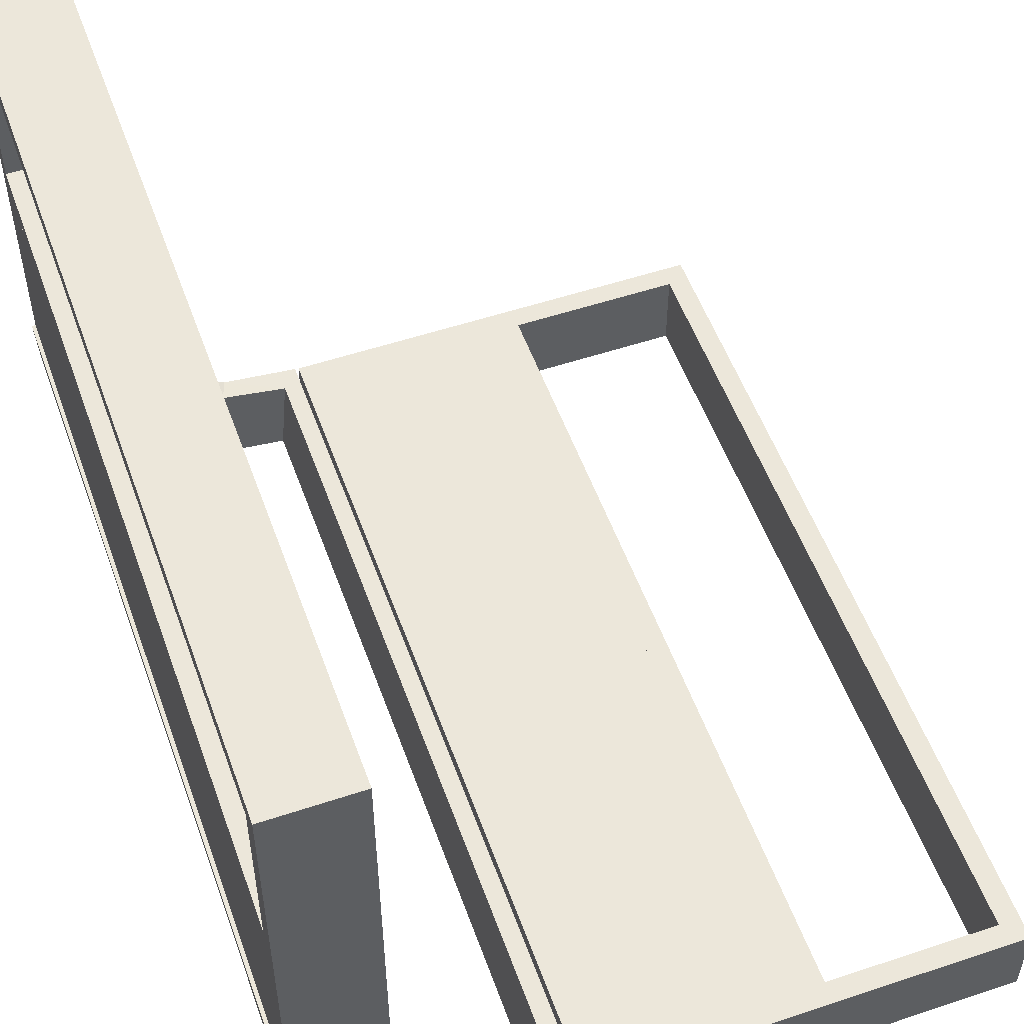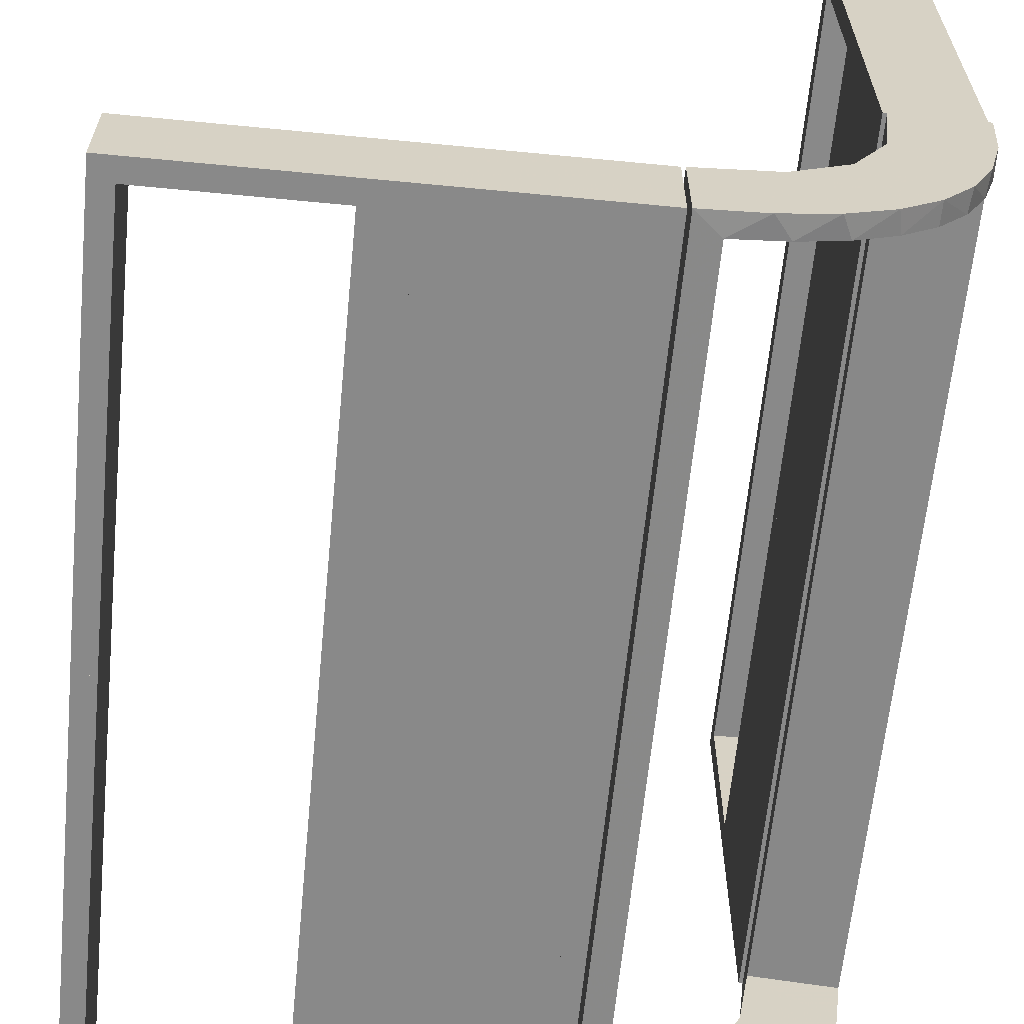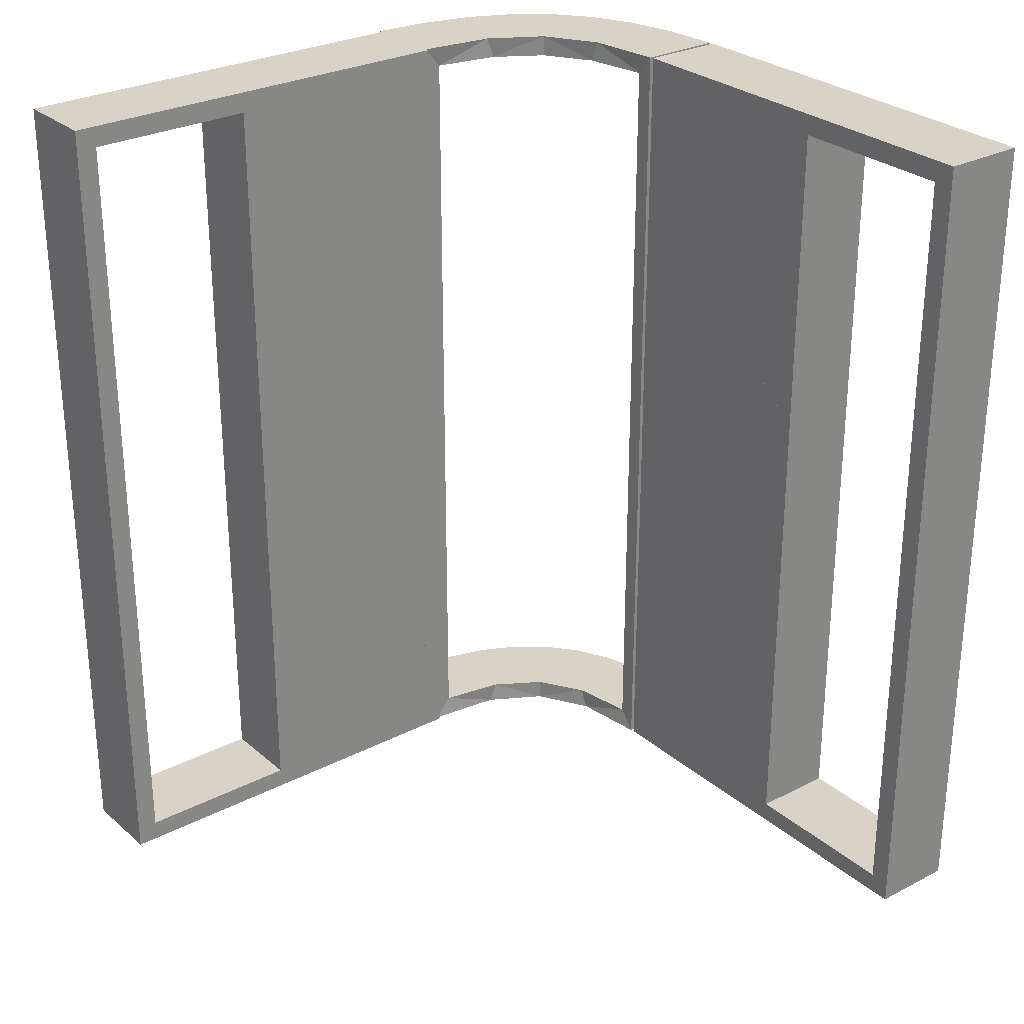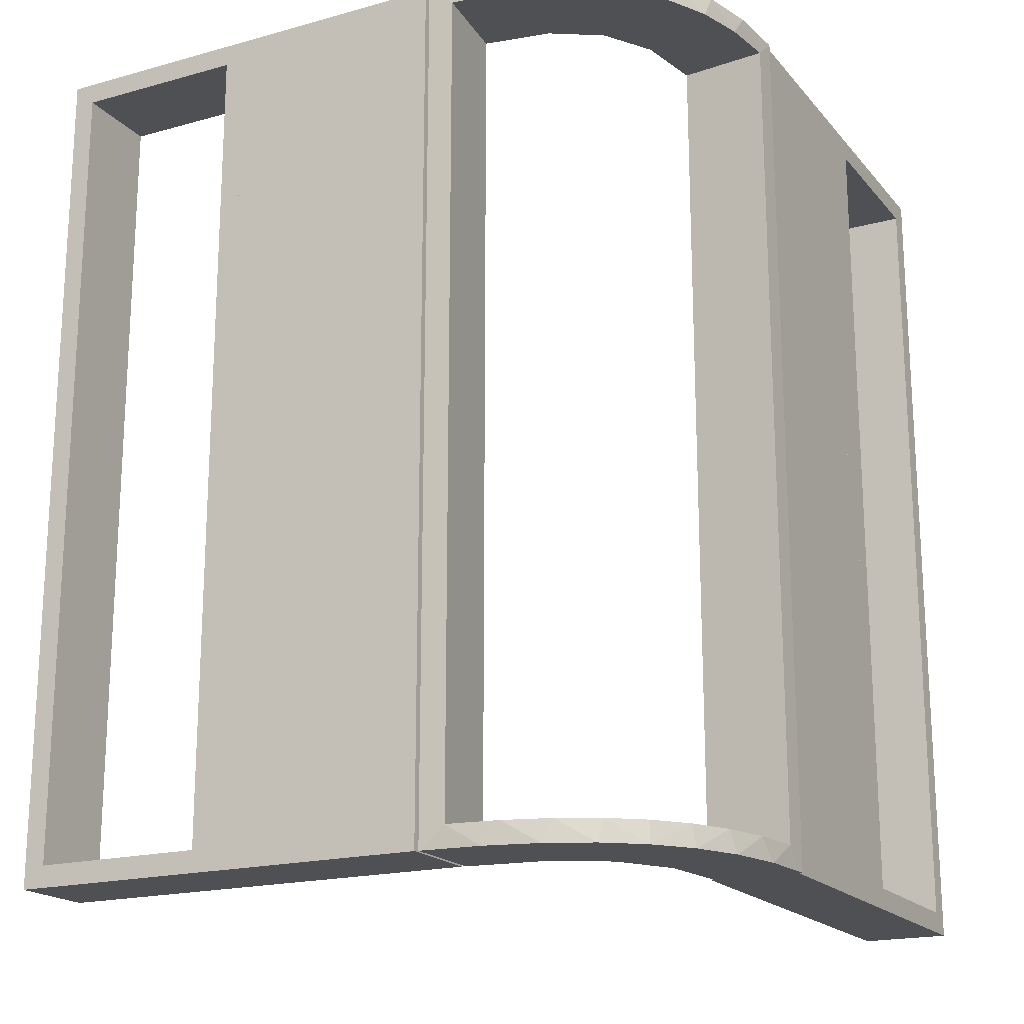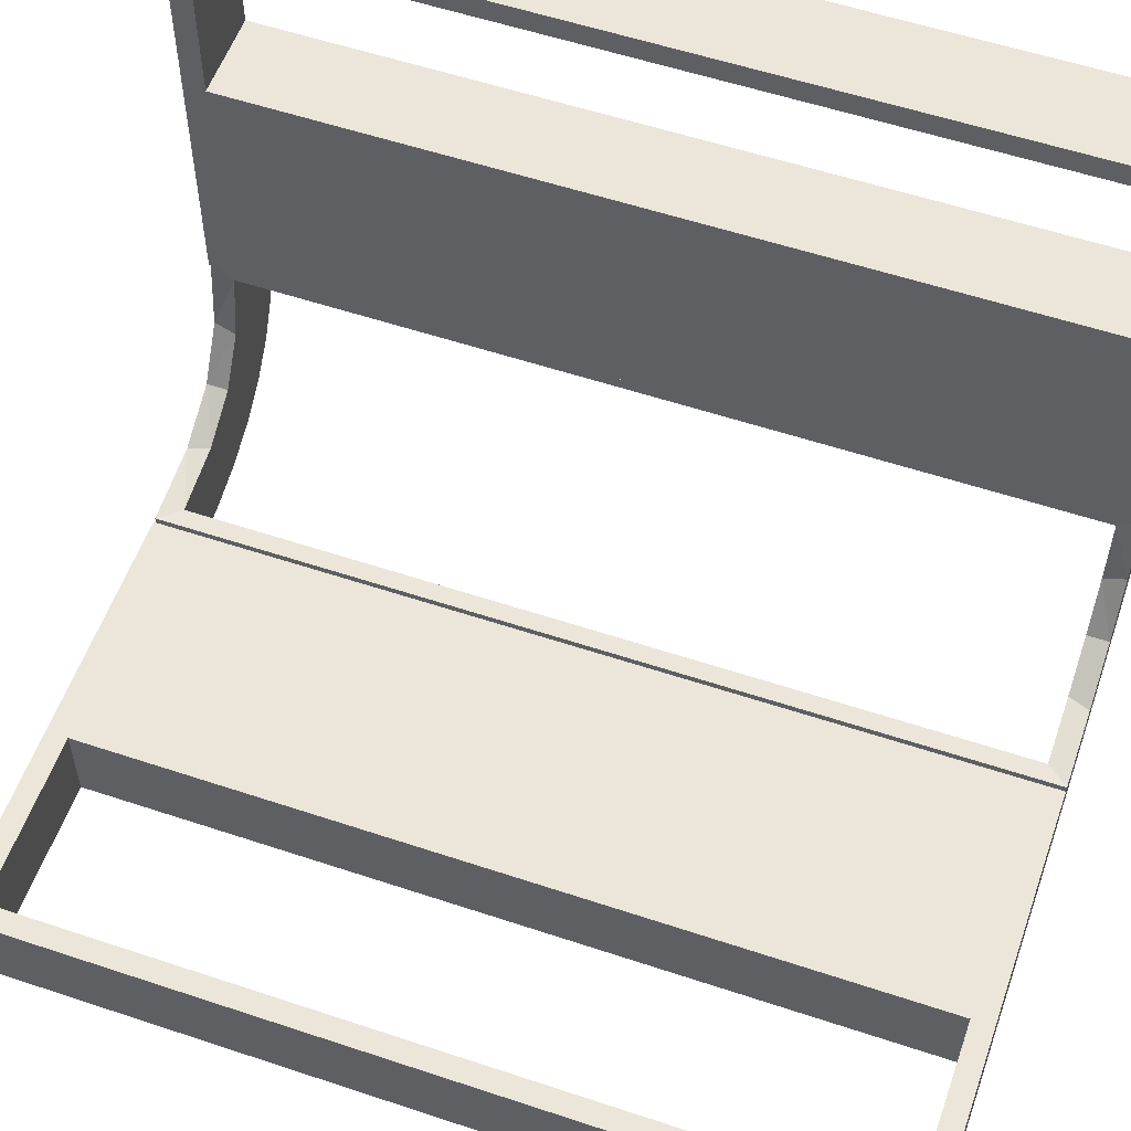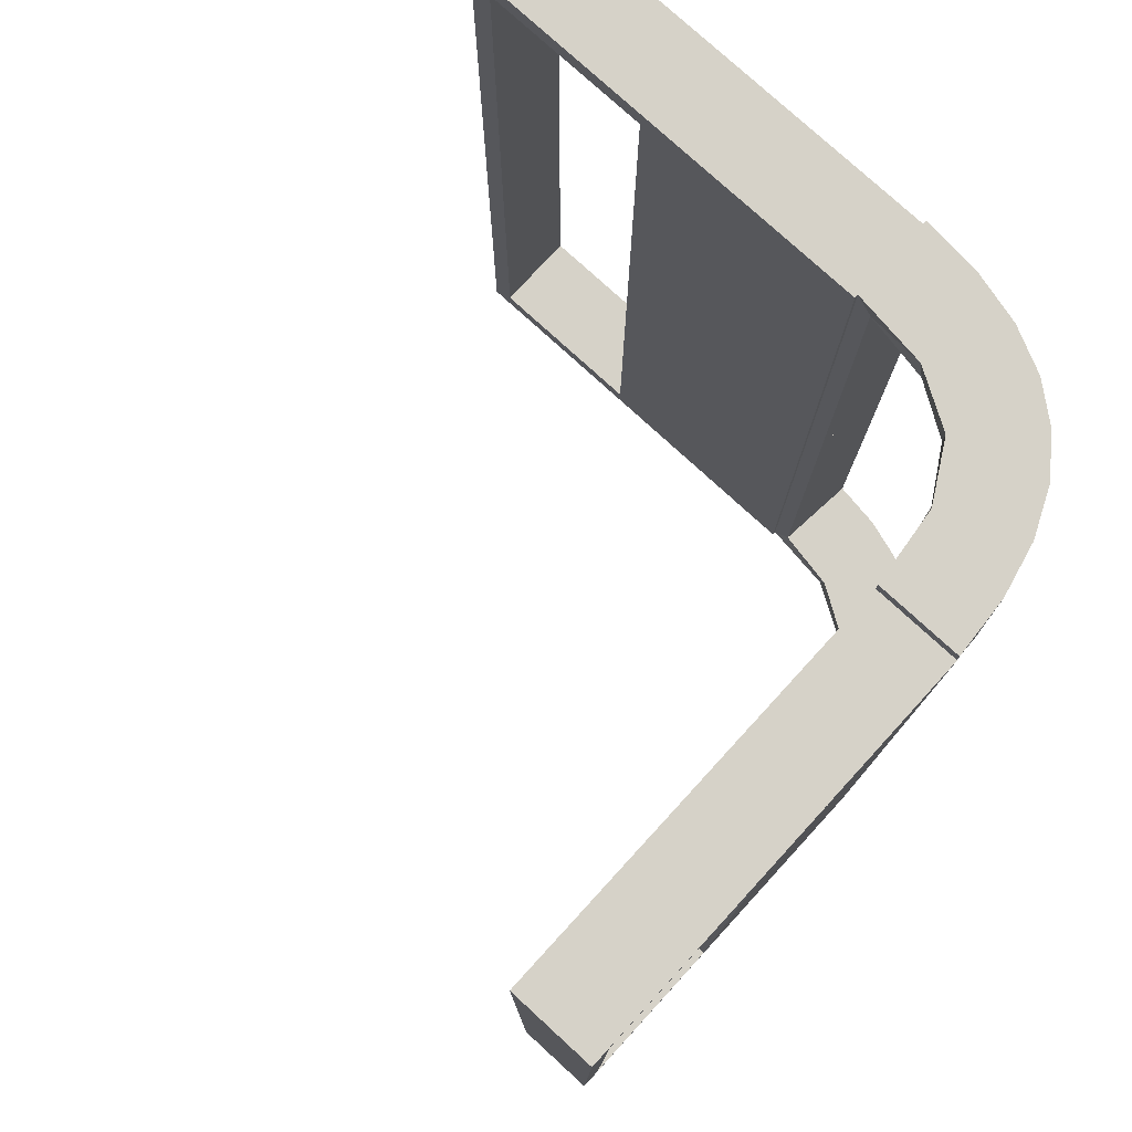
<metadata>
{"format":"obj","ext":"obj","renderer":"f3d","projection":"perspective","resolution":1024,"background":"white","views":[{"elev":53.6,"azim":160.4,"up":"+Y"},{"elev":-63.0,"azim":-5.6,"up":"+Y"},{"elev":28.2,"azim":-128.1,"up":"+Z"},{"elev":-18.8,"azim":27.7,"up":"+Z"},{"elev":56.1,"azim":-70.7,"up":"+Y"},{"elev":77.7,"azim":-47.5,"up":"+Z"}]}
</metadata>
<code>
v 0 -0.2 0
v 0 -0.2 -0.5
v 0 -0.2 0.5
v 0 -0.3 0
v 0 -0.3 -0.5
v 0 -0.3 0.5
v 0.134 -0.2789 -0.5
v 0.134 -0.2789 0.5
v 0.03392 -0.298 0
v 0.03392 -0.298 -0.475
v 0.03392 -0.298 0.2375
v 0.03392 -0.298 -0.2375
v 0.03392 -0.298 0.475
v 0.2798 -0.1401 -0.475
v 0.2798 -0.1401 0.475
v 0.2602 -0.18 -0.5
v 0.2602 -0.18 0.5
v 0.3 0 0
v 0.3 0 -0.5
v 0.3 0 0.5
v 0.3 0.25 0
v 0.3 0.25 -0.5
v 0.3 0.25 0.5
v 0.3 0.025 0
v 0.3 0.025 -0.475
v 0.3 0.025 0.475
v 0.3 0.5 0
v 0.3 0.5 -0.5
v 0.3 0.5 0.5
v 0.3 0.225 0
v 0.3 0.225 -0.475
v 0.3 0.225 0.475
v 0.3 0.475 0
v 0.3 0.475 -0.475
v 0.3 0.475 0.475
v 0.3 0.275 0
v 0.3 0.275 -0.475
v 0.3 0.275 0.475
v 0.004353 -0.2992 0
v 0.004353 -0.2992 -0.5
v 0.004353 -0.1992 0
v 0.004353 -0.1992 -0.5
v 0.004353 -0.1992 -0.25
v -0.225 -0.2 0
v -0.225 -0.2 -0.475
v -0.225 -0.2 0.475
v -0.225 -0.3 0
v -0.225 -0.3 -0.475
v -0.225 -0.3 0.475
v 0.1011 -0.1857 0.475
v 0.1899 -0.2521 -0.475
v 0.1899 -0.2521 0.475
v 0.1565 -0.1514 -0.475
v 0.1565 -0.1514 -0.5
v 0.1565 -0.1514 0.5
v 0.1565 -0.1514 0.475
v -0.275 -0.2 0
v -0.275 -0.2 -0.475
v -0.275 -0.2 0.475
v -0.275 -0.3 0
v -0.275 -0.3 -0.475
v -0.275 -0.3 0.475
v 0.2 0 0
v 0.2 0 -0.5
v 0.2 0 0.5
v 0.2 0.25 0
v 0.2 0.25 -0.5
v 0.2 0.25 0.5
v 0.2 0.025 0
v 0.2 0.025 -0.475
v 0.2 0.025 0.475
v 0.2 0.5 0
v 0.2 0.5 -0.5
v 0.2 0.5 0.5
v 0.2 0.225 0
v 0.2 0.225 -0.475
v 0.2 0.225 0.475
v 0.2 0.475 0
v 0.2 0.475 -0.475
v 0.2 0.475 0.475
v 0.2 0.275 0
v 0.2 0.275 -0.475
v 0.2 0.275 0.475
v 0.2042 -0.01962 0
v 0.2042 -0.01962 -0.1583
v 0.2042 -0.01962 -0.3167
v 0.2042 -0.01962 -0.475
v 0.2042 -0.01962 0.475
v 0.2042 -0.01962 0.3167
v 0.2042 -0.01962 0.1583
v 0.3044 0.0007887 0
v 0.3044 0.0007887 -0.5
v 0.3044 0.0007887 0.5
v 0.3044 0.0007887 -0.25
v 0.07373 -0.2936 -0.5
v 0.004351 -0.1992 0
v 0.004351 -0.1992 0.5
v 0.004351 -0.2992 0
v 0.004351 -0.2992 0.25
v 0.004351 -0.2992 0.5
v 0.1935 -0.08832 -0.5
v 0.1935 -0.08832 0.5
v -0.5 -0.2 0
v -0.5 -0.2 -0.5
v -0.5 -0.2 0.5
v -0.5 -0.3 0
v -0.5 -0.3 -0.5
v -0.5 -0.3 0.5
v 0.2987 -0.06859 -0.5
v 0.2987 -0.06859 0.5
v -0.025 -0.2 0
v -0.025 -0.2 -0.475
v -0.025 -0.2 0.475
v -0.025 -0.3 0
v -0.025 -0.3 -0.475
v -0.025 -0.3 0.475
v 0.02476 -0.1991 0
v 0.02476 -0.1991 -0.1583
v 0.02476 -0.1991 -0.3167
v 0.02476 -0.1991 -0.475
v 0.02476 -0.1991 0
v 0.02476 -0.1991 0.475
v 0.02476 -0.1991 0.3167
v 0.02476 -0.1991 0.1583
v 0.284 -0.1289 -0.5
v 0.284 -0.1289 0.5
v 0.1452 -0.2747 -0.475
v 0.07372 -0.2936 0.5
v 0.2952 -0.0881 -0.475
v 0.2952 -0.0881 0.475
v -0.25 -0.2 0
v -0.25 -0.2 -0.5
v -0.25 -0.2 0.5
v -0.25 -0.3 0
v -0.25 -0.3 -0.5
v -0.25 -0.3 0.5
v 0.1852 -0.255 -0.5
v 0.1852 -0.255 0.5
v 0.2044 0.0007887 0
v 0.2044 0.0007887 0.25
v 0.2044 0.0007887 -0.5
v 0.2044 0.0007887 0.5
v 0.3031 -0.02878 0
v 0.3031 -0.02878 -0.475
v 0.3031 -0.02878 0.2375
v 0.3031 -0.02878 -0.2375
v 0.3031 -0.02878 0.475
v 0.2272 -0.2221 -0.475
v 0.2272 -0.2221 -0.5
v 0.2272 -0.2221 0.5
v 0.2272 -0.2221 0.475
v 0.09346 -0.1883 -0.5
v 0.09346 -0.1883 0.5
v 0.2572 -0.1847 -0.475
v 0.2572 -0.1847 0.475
v 0.09324 -0.29 -0.475
v 0.09324 -0.29 0.475
v 0.1452 -0.2747 0.475
v 0.1909 -0.09599 -0.475
v 0.1909 -0.09599 0.475
v -0.475 -0.2 0
v -0.475 -0.2 -0.475
v -0.475 -0.2 0.475
v -0.475 -0.3 0
v -0.475 -0.3 -0.475
v -0.475 -0.3 0.475
v 0.1011 -0.1857 -0.475
f 2 5 135
f 45 48 115
f 114 115 4
f 48 5 115
f 48 47 134
f 5 48 135
f 1 4 5
f 132 135 134
f 44 47 48
f 112 115 114
f 111 1 112
f 45 112 2
f 45 132 131
f 2 132 45
f 47 44 131
f 4 1 111
f 2 135 132
f 45 115 112
f 115 5 4
f 48 134 135
f 1 5 2
f 132 134 131
f 44 48 45
f 112 114 111
f 1 2 112
f 45 131 44
f 47 131 134
f 4 111 114
f 132 135 107
f 162 165 61
f 60 61 134
f 165 135 61
f 165 164 106
f 135 165 107
f 131 134 135
f 104 107 106
f 161 164 165
f 58 61 60
f 57 131 58
f 162 58 132
f 162 104 103
f 132 104 162
f 164 161 103
f 134 131 57
f 132 107 104
f 162 61 58
f 61 135 134
f 165 106 107
f 131 135 132
f 104 106 103
f 161 165 162
f 58 60 57
f 131 132 58
f 162 103 161
f 164 103 106
f 134 57 60
f 48 47 114
f 48 114 115
f 45 112 115
f 48 115 114
f 112 111 114
f 44 45 48
f 45 44 111
f 111 44 47
f 45 115 48
f 48 114 47
f 112 114 115
f 44 48 47
f 45 111 112
f 111 47 114
f 3 6 136
f 46 49 116
f 114 116 4
f 49 6 116
f 49 47 134
f 6 49 136
f 1 4 6
f 133 136 134
f 44 47 49
f 113 116 114
f 111 1 113
f 46 113 3
f 46 133 131
f 3 133 46
f 47 44 131
f 4 1 111
f 3 136 133
f 46 116 113
f 116 6 4
f 49 134 136
f 1 6 3
f 133 134 131
f 44 49 46
f 113 114 111
f 1 3 113
f 46 131 44
f 47 131 134
f 4 111 114
f 133 136 108
f 163 166 62
f 60 62 134
f 166 136 62
f 166 164 106
f 136 166 108
f 131 134 136
f 105 108 106
f 161 164 166
f 59 62 60
f 57 131 59
f 163 59 133
f 163 105 103
f 133 105 163
f 164 161 103
f 134 131 57
f 133 108 105
f 163 62 59
f 62 136 134
f 166 106 108
f 131 136 133
f 105 106 103
f 161 166 163
f 59 60 57
f 131 133 59
f 163 103 161
f 164 103 106
f 134 57 60
f 49 47 114
f 49 114 116
f 46 113 116
f 49 116 114
f 113 111 114
f 44 46 49
f 46 44 111
f 111 44 47
f 46 116 49
f 49 114 47
f 113 114 116
f 44 49 47
f 46 111 113
f 111 47 114
f 86 87 141
f 141 87 101
f 53 54 159
f 85 86 139
f 141 139 86
f 139 84 85
f 54 53 167
f 152 167 120
f 119 43 42
f 41 118 117
f 118 41 43
f 119 118 43
f 92 109 144
f 94 92 144
f 14 129 125
f 125 16 14
f 91 94 146
f 16 149 154
f 51 148 149
f 137 7 127
f 7 95 156
f 95 40 10
f 12 10 40
f 12 39 9
f 12 40 39
f 141 101 109
f 101 54 16
f 125 109 101
f 16 54 149
f 137 149 54
f 152 137 54
f 152 42 95
f 152 7 137
f 42 40 95
f 43 40 42
f 39 43 41
f 40 43 39
f 94 91 139
f 92 94 141
f 139 141 94
f 9 117 118
f 12 9 118
f 119 120 10
f 118 119 12
f 156 10 120
f 120 167 156
f 51 53 148
f 51 127 167
f 53 51 167
f 154 53 159
f 159 87 129
f 159 14 154
f 129 14 159
f 148 53 154
f 87 86 144
f 143 85 84
f 85 143 146
f 86 85 146
f 84 139 91
f 91 143 84
f 39 41 117
f 117 9 39
f 87 159 101
f 54 101 159
f 54 167 152
f 152 120 42
f 119 42 120
f 109 129 144
f 94 144 146
f 129 109 125
f 16 154 14
f 91 146 143
f 149 148 154
f 51 149 137
f 137 127 51
f 7 156 127
f 95 10 156
f 141 109 92
f 101 16 125
f 152 95 7
f 119 10 12
f 167 127 156
f 87 144 129
f 86 146 144
f 123 122 97
f 97 122 153
f 56 55 50
f 124 123 96
f 97 96 123
f 96 121 124
f 55 56 160
f 102 160 88
f 89 140 142
f 139 90 84
f 90 139 140
f 89 90 140
f 100 128 13
f 99 100 13
f 158 157 8
f 8 138 158
f 98 99 11
f 138 150 52
f 155 151 150
f 17 126 15
f 126 110 130
f 110 93 147
f 145 147 93
f 145 91 143
f 145 93 91
f 97 153 128
f 138 153 55
f 97 128 100
f 153 138 8
f 138 55 150
f 17 150 55
f 55 102 17
f 102 142 110
f 110 126 102
f 140 93 142
f 91 140 139
f 93 140 91
f 99 98 96
f 100 99 97
f 96 97 99
f 143 84 90
f 145 143 90
f 89 88 147
f 90 89 145
f 130 147 88
f 160 130 88
f 160 15 130
f 155 56 151
f 155 15 160
f 56 155 160
f 56 50 52
f 50 122 157
f 122 13 157
f 151 56 52
f 122 123 13
f 9 124 121
f 124 9 11
f 123 124 11
f 121 96 98
f 98 9 121
f 91 139 84
f 84 143 91
f 122 50 153
f 55 153 50
f 55 160 102
f 102 88 142
f 89 142 88
f 128 157 13
f 99 13 11
f 157 128 8
f 138 52 158
f 98 11 9
f 150 151 52
f 155 150 17
f 17 15 155
f 126 130 15
f 110 147 130
f 153 8 128
f 102 126 17
f 142 93 110
f 89 147 145
f 50 158 52
f 50 157 158
f 123 11 13
f 18 19 25
f 22 25 19
f 22 21 31
f 25 22 31
f 64 19 18
f 67 22 19
f 66 21 22
f 76 31 30
f 70 25 31
f 69 24 25
f 63 69 70
f 67 64 70
f 67 76 66
f 70 76 67
f 18 24 69
f 30 21 66
f 18 25 24
f 21 30 31
f 64 18 63
f 67 19 64
f 66 22 67
f 76 30 75
f 70 31 76
f 69 25 70
f 63 70 64
f 76 75 66
f 18 69 63
f 30 66 75
f 21 22 37
f 28 37 22
f 28 27 34
f 37 28 34
f 67 22 21
f 73 28 22
f 72 27 28
f 79 34 33
f 82 37 34
f 81 36 37
f 66 81 82
f 73 67 82
f 73 79 72
f 82 79 73
f 21 36 81
f 33 27 72
f 21 37 36
f 27 33 34
f 67 21 66
f 73 22 67
f 72 28 73
f 79 33 78
f 82 34 79
f 81 37 82
f 66 82 67
f 79 78 72
f 21 81 66
f 33 72 78
f 30 31 25
f 30 25 24
f 30 24 25
f 70 76 31
f 69 70 25
f 76 75 30
f 75 76 70
f 69 24 30
f 30 25 31
f 70 31 25
f 69 25 24
f 76 30 31
f 75 70 69
f 69 30 75
f 18 20 26
f 23 26 20
f 23 21 32
f 26 23 32
f 65 20 18
f 68 23 20
f 66 21 23
f 77 32 30
f 71 26 32
f 69 24 26
f 63 69 71
f 68 65 71
f 68 77 66
f 71 77 68
f 18 24 69
f 30 21 66
f 18 26 24
f 21 30 32
f 65 18 63
f 68 20 65
f 66 23 68
f 77 30 75
f 71 32 77
f 69 26 71
f 63 71 65
f 77 75 66
f 18 69 63
f 30 66 75
f 21 23 38
f 29 38 23
f 29 27 35
f 38 29 35
f 68 23 21
f 74 29 23
f 72 27 29
f 80 35 33
f 83 38 35
f 81 36 38
f 66 81 83
f 74 68 83
f 74 80 72
f 83 80 74
f 21 36 81
f 33 27 72
f 21 38 36
f 27 33 35
f 68 21 66
f 74 23 68
f 72 29 74
f 80 33 78
f 83 35 80
f 81 38 83
f 66 83 68
f 80 78 72
f 21 81 66
f 33 72 78
f 30 32 26
f 30 26 24
f 30 24 26
f 71 77 32
f 69 71 26
f 77 75 30
f 75 77 71
f 69 24 30
f 30 26 32
f 71 32 26
f 69 26 24
f 77 30 32
f 75 71 69
f 69 30 75

</code>
